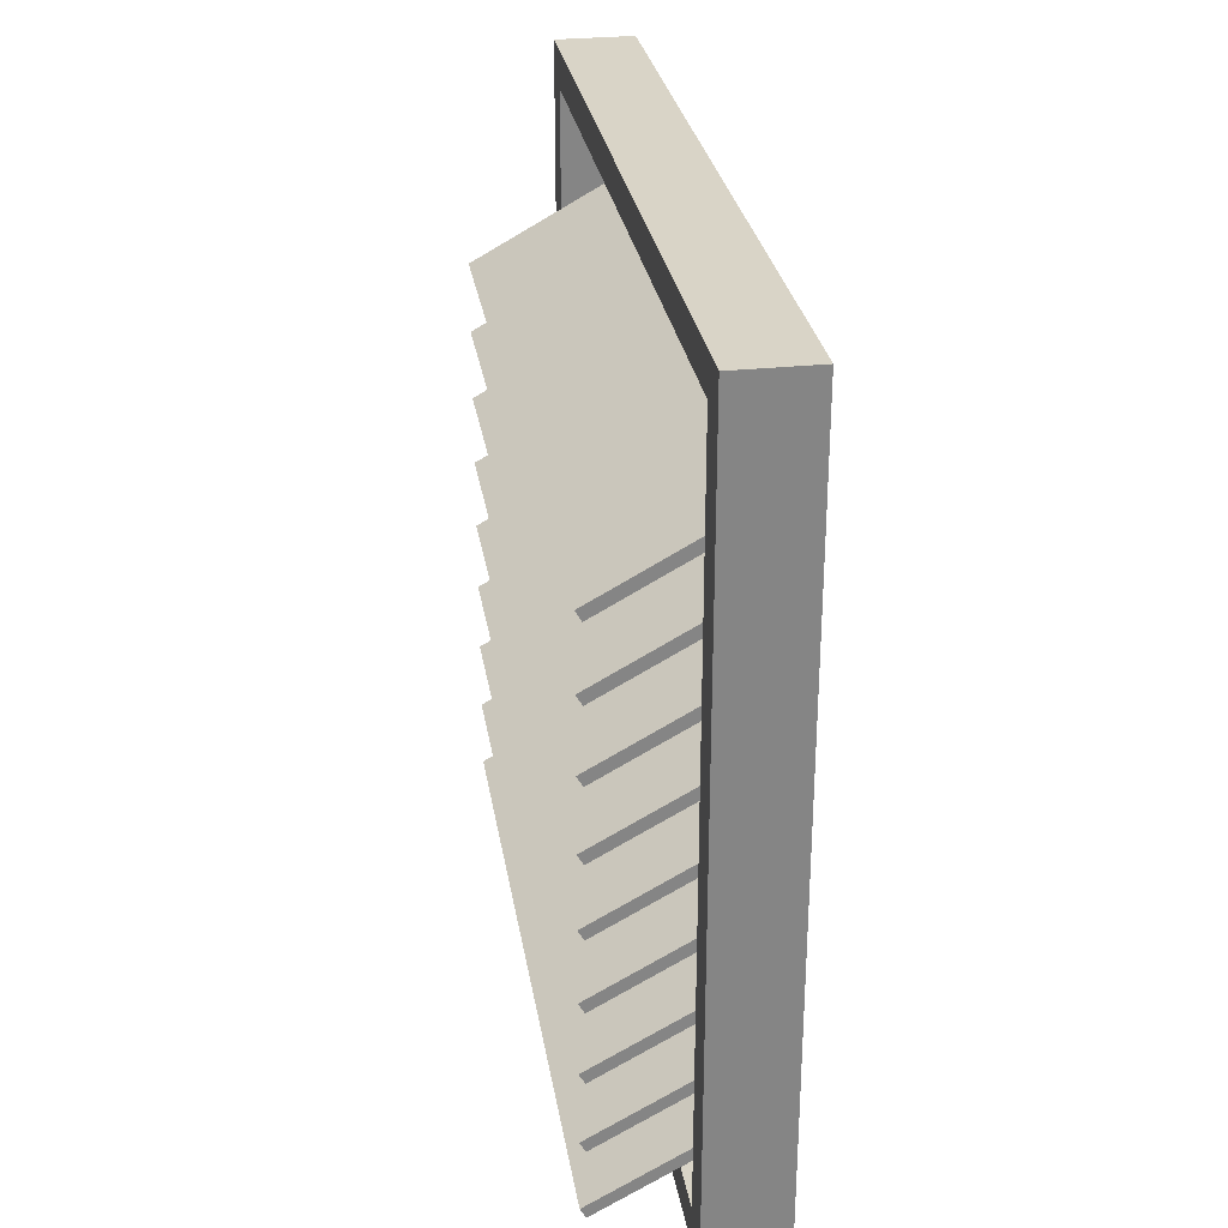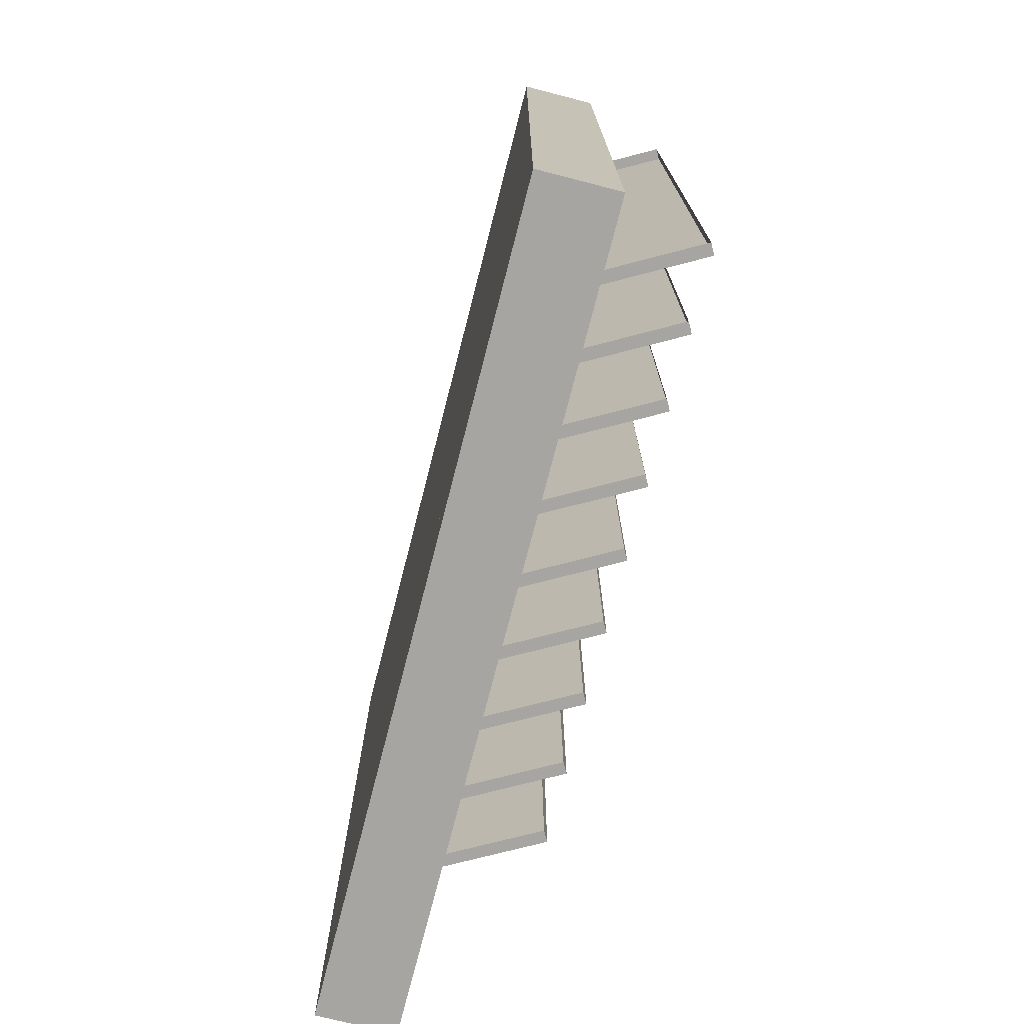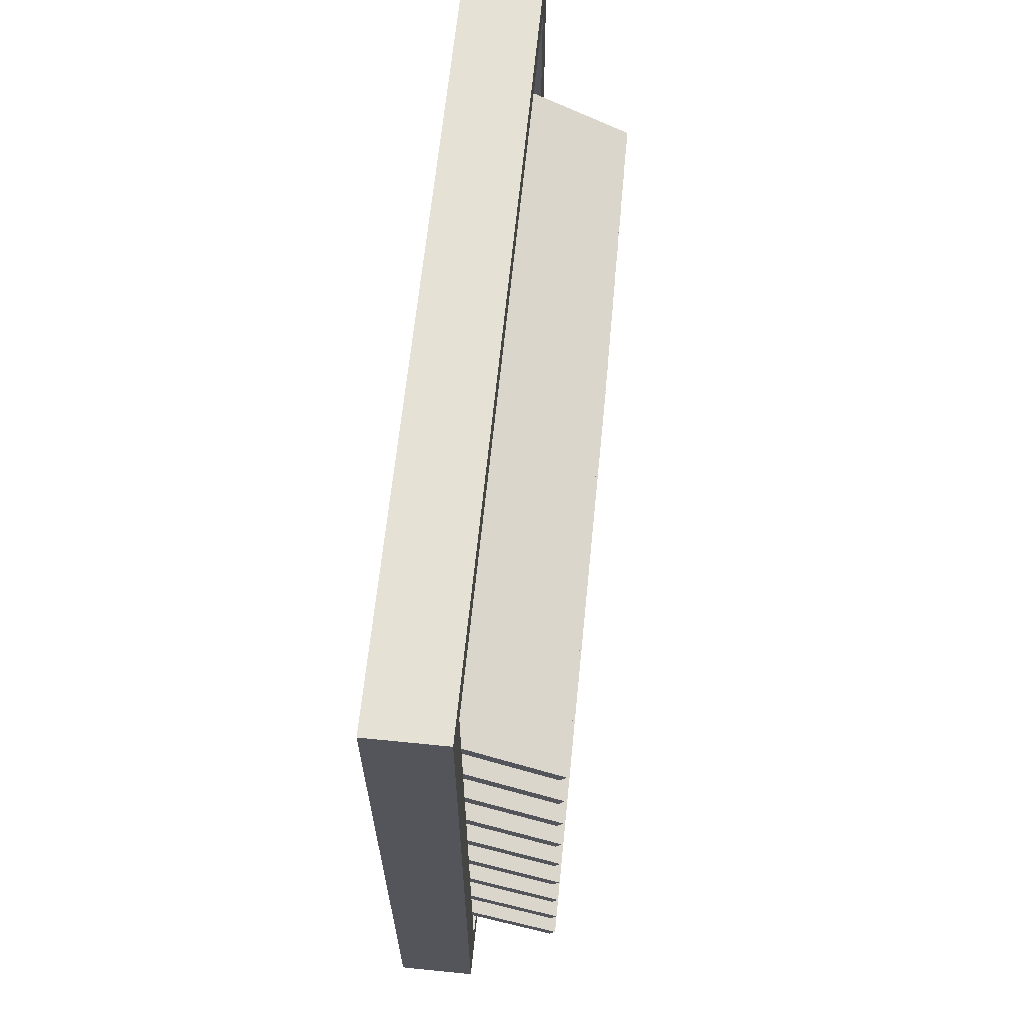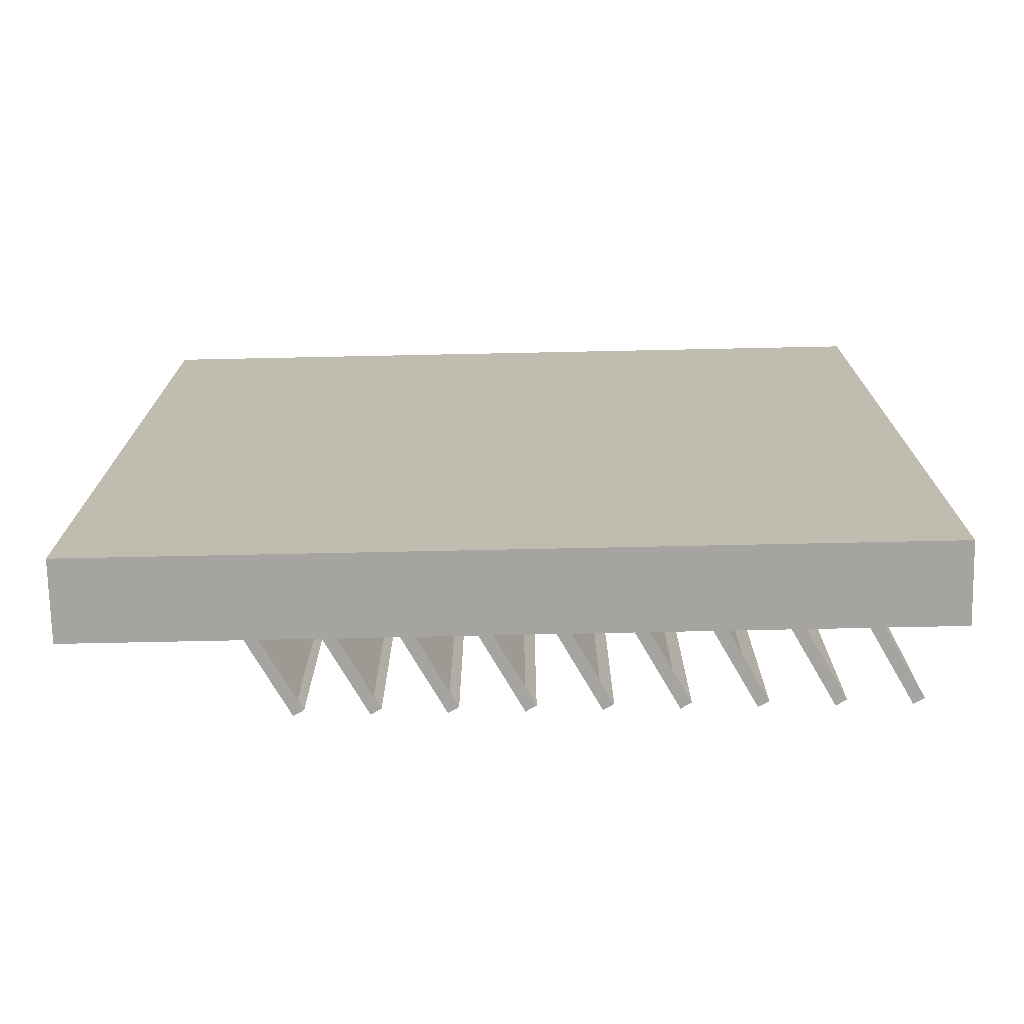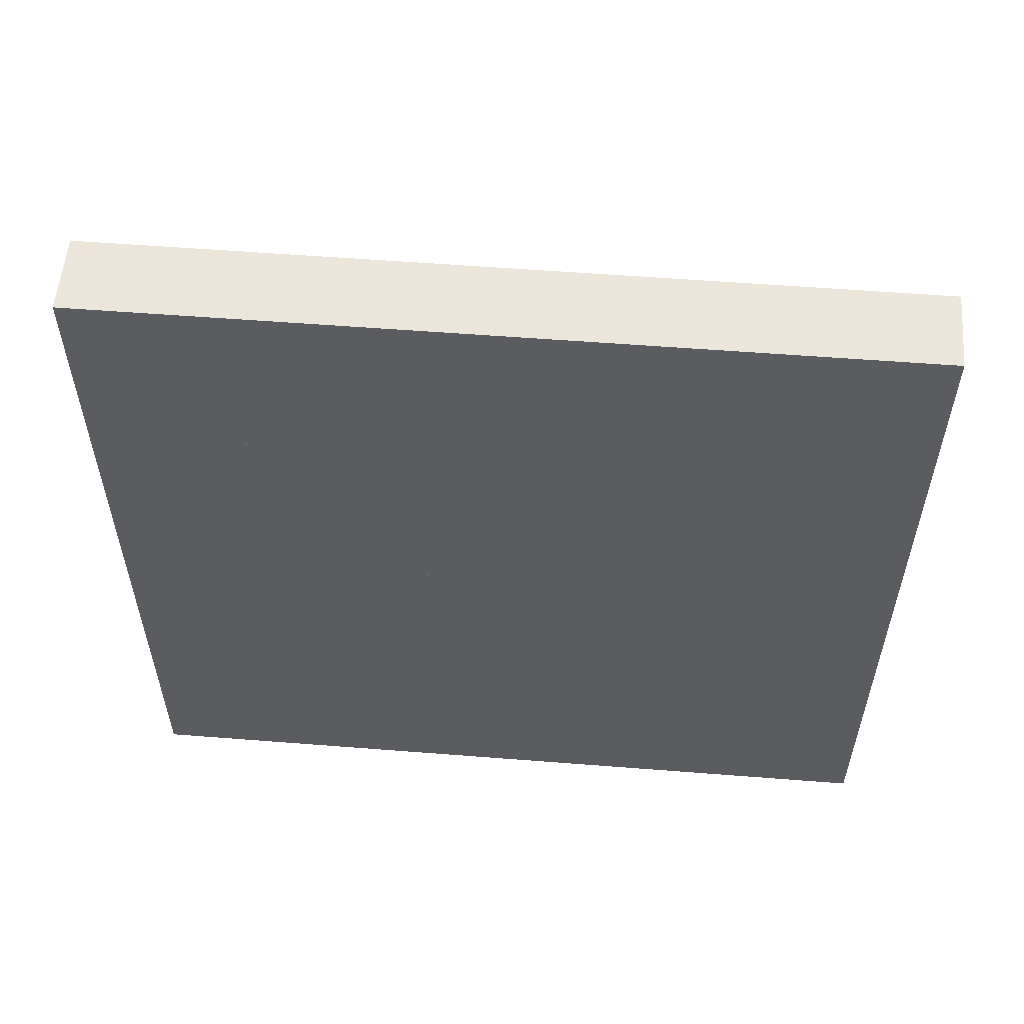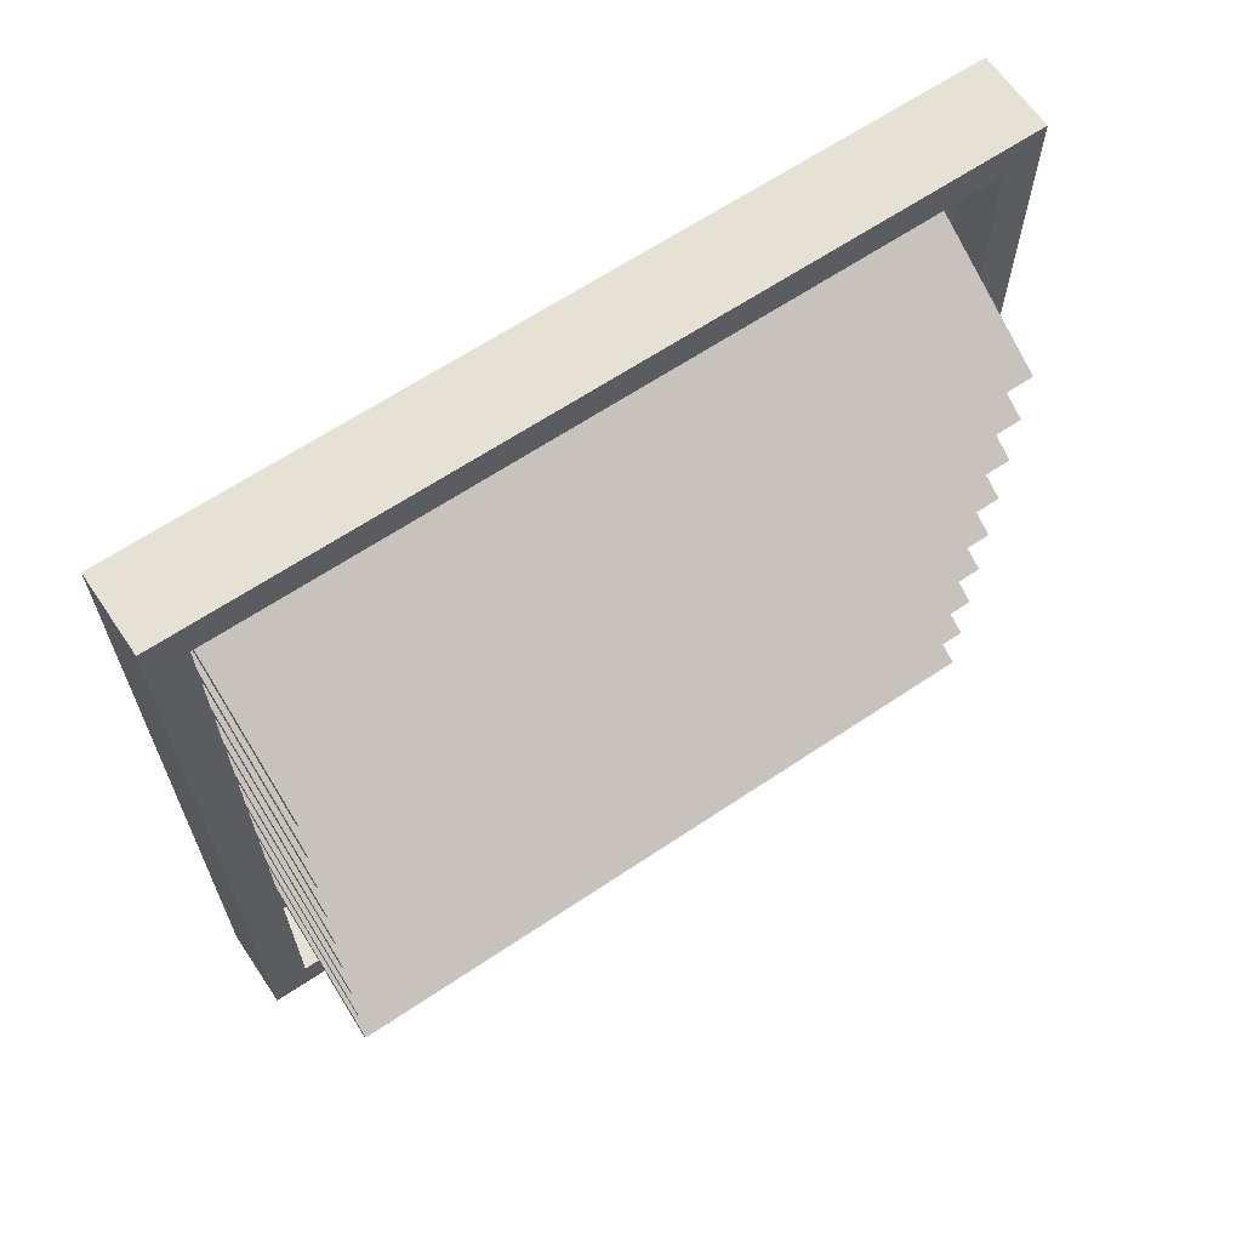
<metadata>
{"format":"obj","ext":"obj","renderer":"f3d","projection":"perspective","resolution":1024,"background":"white","views":[{"elev":28.7,"azim":170.9,"up":"+Y"},{"elev":-73.8,"azim":-14.4,"up":"+Z"},{"elev":64.7,"azim":5.8,"up":"+Y"},{"elev":-73.5,"azim":-88.8,"up":"+Z"},{"elev":56.0,"azim":-85.3,"up":"+Y"},{"elev":64.4,"azim":55.9,"up":"+Y"}]}
</metadata>
<code>
o Cube.001_Cube.003
v -0.0976 2.28 0.8776
v -0.0976 4.035 0.8776
v -0.0976 2.28 -0.8776
v -0.0976 4.035 -0.8776
v 0.0976 2.25 0.9081
v 0.0976 4.066 0.9081
v 0.0976 2.25 -0.9081
v 0.0976 4.066 -0.9081
v 0.0976 4.158 -1
v 0.0976 2.158 -1
v 0.0976 2.158 1
v 0.0976 4.158 1
v 0.01199 4.066 -0.9081
v 0.01199 2.25 -0.9081
v 0.01199 2.25 0.9081
v 0.01199 4.066 0.9081
v -0.0976 2.158 -1
v -0.0976 2.158 1
v -0.0976 4.158 1
v -0.0976 4.158 -1
v -0.0976 2.358 1
v -0.0976 2.558 1
v -0.0976 2.758 1
v -0.0976 2.958 1
v -0.0976 3.158 1
v -0.0976 3.358 1
v -0.0976 3.558 1
v -0.0976 3.758 1
v -0.0976 3.958 1
v -0.0976 3.958 -1
v -0.0976 3.758 -1
v -0.0976 3.558 -1
v -0.0976 3.358 -1
v -0.0976 3.158 -1
v -0.0976 2.958 -1
v -0.0976 2.758 -1
v -0.0976 2.558 -1
v -0.0976 2.358 -1
v 0.0976 3.958 -1
v 0.0976 3.758 -1
v 0.0976 3.558 -1
v 0.0976 3.358 -1
v 0.0976 3.158 -1
v 0.0976 2.958 -1
v 0.0976 2.758 -1
v 0.0976 2.558 -1
v 0.0976 2.358 -1
v 0.0976 3.958 1
v 0.0976 3.758 1
v 0.0976 3.558 1
v 0.0976 3.358 1
v 0.0976 3.158 1
v 0.0976 2.958 1
v 0.0976 2.758 1
v 0.0976 2.558 1
v 0.0976 2.358 1
v 0.0976 3.884 -0.9081
v 0.0976 3.703 -0.9081
v 0.0976 3.521 -0.9081
v 0.0976 3.339 -0.9081
v 0.0976 3.158 -0.9081
v 0.0976 2.976 -0.9081
v 0.0976 2.794 -0.9081
v 0.0976 2.613 -0.9081
v 0.0976 2.431 -0.9081
v 0.0976 3.884 0.9081
v 0.0976 3.703 0.9081
v 0.0976 3.521 0.9081
v 0.0976 3.339 0.9081
v 0.0976 3.158 0.9081
v 0.0976 2.976 0.9081
v 0.0976 2.794 0.9081
v 0.0976 2.613 0.9081
v 0.0976 2.431 0.9081
v 0.01199 3.884 -0.9081
v 0.01199 3.703 -0.9081
v 0.01199 3.521 -0.9081
v 0.01199 3.339 -0.9081
v 0.01199 3.158 -0.9081
v 0.01199 2.976 -0.9081
v 0.01199 2.794 -0.9081
v 0.01199 2.613 -0.9081
v 0.01199 2.431 -0.9081
v 0.01199 3.884 0.9081
v 0.01199 3.703 0.9081
v 0.01199 3.521 0.9081
v 0.01199 3.339 0.9081
v 0.01199 3.158 0.9081
v 0.01199 2.976 0.9081
v 0.01199 2.794 0.9081
v 0.01199 2.613 0.9081
v 0.01199 2.431 0.9081
v -0.0976 2.456 0.8776
v -0.0976 2.631 0.8776
v -0.0976 2.807 0.8776
v -0.0976 2.982 0.8776
v -0.0976 3.158 0.8776
v -0.0976 3.333 0.8776
v -0.0976 3.509 0.8776
v -0.0976 3.684 0.8776
v -0.0976 3.86 0.8776
v -0.0976 3.86 -0.8776
v -0.0976 3.684 -0.8776
v -0.0976 3.509 -0.8776
v -0.0976 3.333 -0.8776
v -0.0976 3.158 -0.8776
v -0.0976 2.982 -0.8776
v -0.0976 2.807 -0.8776
v -0.0976 2.631 -0.8776
v -0.0976 2.456 -0.8776
v 0.3126 2.228 0.8776
v 0.3126 2.404 0.8776
v 0.3126 2.579 0.8776
v 0.3126 2.755 0.8776
v 0.3126 2.93 0.8776
v 0.3126 3.106 0.8776
v 0.3126 3.281 0.8776
v 0.3126 3.457 0.8776
v 0.3126 3.632 0.8776
v 0.3126 3.632 -0.8776
v 0.3126 3.457 -0.8776
v 0.3126 3.281 -0.8776
v 0.3126 3.106 -0.8776
v 0.3126 2.93 -0.8776
v 0.3126 2.755 -0.8776
v 0.3126 2.579 -0.8776
v 0.3126 2.404 -0.8776
v 0.3126 2.228 -0.8776
v -0.08342 2.481 0.8776
v -0.08342 2.481 -0.8776
v -0.08342 2.657 0.8776
v -0.08342 2.657 -0.8776
v -0.08342 2.832 0.8776
v -0.08342 2.832 -0.8776
v -0.08342 3.008 0.8776
v -0.08342 3.008 -0.8776
v -0.08342 3.183 0.8776
v -0.08342 3.183 -0.8776
v -0.08342 3.359 0.8776
v -0.08342 3.359 -0.8776
v -0.08342 3.534 0.8776
v -0.08342 3.534 -0.8776
v -0.08342 3.71 0.8776
v -0.08342 3.71 -0.8776
v -0.08342 3.885 0.8776
v -0.08342 3.885 -0.8776
v 0.3268 2.254 0.8776
v 0.3268 2.254 -0.8776
v 0.3268 2.429 0.8776
v 0.3268 2.429 -0.8776
v 0.3268 2.605 0.8776
v 0.3268 2.605 -0.8776
v 0.3268 2.781 0.8776
v 0.3268 2.781 -0.8776
v 0.3268 2.956 0.8776
v 0.3268 2.956 -0.8776
v 0.3268 3.132 0.8776
v 0.3268 3.132 -0.8776
v 0.3268 3.307 0.8776
v 0.3268 3.307 -0.8776
v 0.3268 3.483 0.8776
v 0.3268 3.483 -0.8776
v 0.3268 3.658 0.8776
v 0.3268 3.658 -0.8776
f 101 2 4 102
f 30 20 9 39
f 74 5 15 92
f 48 12 19 29
f 17 10 11 18
f 9 20 19 12
f 65 7 10 47
f 7 5 11 10
f 6 8 9 12
f 66 6 12 48
f 5 7 14 15
f 8 6 16 13
f 57 8 13 75
f 1 3 17 18
f 93 1 18 21
f 4 2 19 20
f 102 4 20 30
f 3 110 38 17
f 110 109 37 38
f 109 108 36 37
f 108 107 35 36
f 107 106 34 35
f 106 105 33 34
f 105 104 32 33
f 104 103 31 32
f 103 102 30 31
f 2 101 29 19
f 101 100 28 29
f 100 99 27 28
f 99 98 26 27
f 98 97 25 26
f 97 96 24 25
f 96 95 23 24
f 95 94 22 23
f 94 93 21 22
f 7 65 83 14
f 65 64 82 83
f 64 63 81 82
f 63 62 80 81
f 62 61 79 80
f 61 60 78 79
f 60 59 77 78
f 59 58 76 77
f 58 57 75 76
f 5 74 56 11
f 74 73 55 56
f 73 72 54 55
f 72 71 53 54
f 71 70 52 53
f 70 69 51 52
f 69 68 50 51
f 68 67 49 50
f 67 66 48 49
f 8 57 39 9
f 57 58 40 39
f 58 59 41 40
f 59 60 42 41
f 60 61 43 42
f 61 62 44 43
f 62 63 45 44
f 63 64 46 45
f 64 65 47 46
f 11 56 21 18
f 56 55 22 21
f 55 54 23 22
f 54 53 24 23
f 53 52 25 24
f 52 51 26 25
f 51 50 27 26
f 50 49 28 27
f 49 48 29 28
f 6 66 84 16
f 66 67 85 84
f 67 68 86 85
f 68 69 87 86
f 69 70 88 87
f 70 71 89 88
f 71 72 90 89
f 72 73 91 90
f 73 74 92 91
f 17 38 47 10
f 38 37 46 47
f 37 36 45 46
f 36 35 44 45
f 35 34 43 44
f 34 33 42 43
f 33 32 41 42
f 32 31 40 41
f 31 30 39 40
f 1 93 110 3
f 93 94 109 110
f 94 95 108 109
f 95 96 107 108
f 96 97 106 107
f 97 98 105 106
f 98 99 104 105
f 99 100 103 104
f 100 101 102 103
f 119 120 164 163
f 118 100 143 161
f 96 107 136 135
f 121 118 161 162
f 110 128 148 130
f 95 108 134 133
f 122 117 159 160
f 111 93 129 147
f 94 109 132 131
f 146 145 163 164
f 139 140 158 157
f 133 134 152 151
f 141 142 160 159
f 135 136 154 153
f 129 130 148 147
f 143 144 162 161
f 137 138 156 155
f 131 132 150 149
f 97 106 138 137
f 103 121 162 144
f 120 102 146 164
f 98 105 140 139
f 115 97 137 155
f 101 119 163 145
f 99 104 142 141
f 106 124 156 138
f 116 98 139 157
f 100 103 144 143
f 112 94 131 149
f 105 123 158 140
f 102 101 145 146
f 109 127 150 132
f 113 95 133 151
f 128 111 147 148
f 108 126 152 134
f 127 112 149 150
f 117 99 141 159
f 126 113 151 152
f 104 122 160 142
f 125 114 153 154
f 114 96 135 153
f 124 115 155 156
f 93 110 130 129
f 107 125 154 136
f 123 116 157 158

</code>
